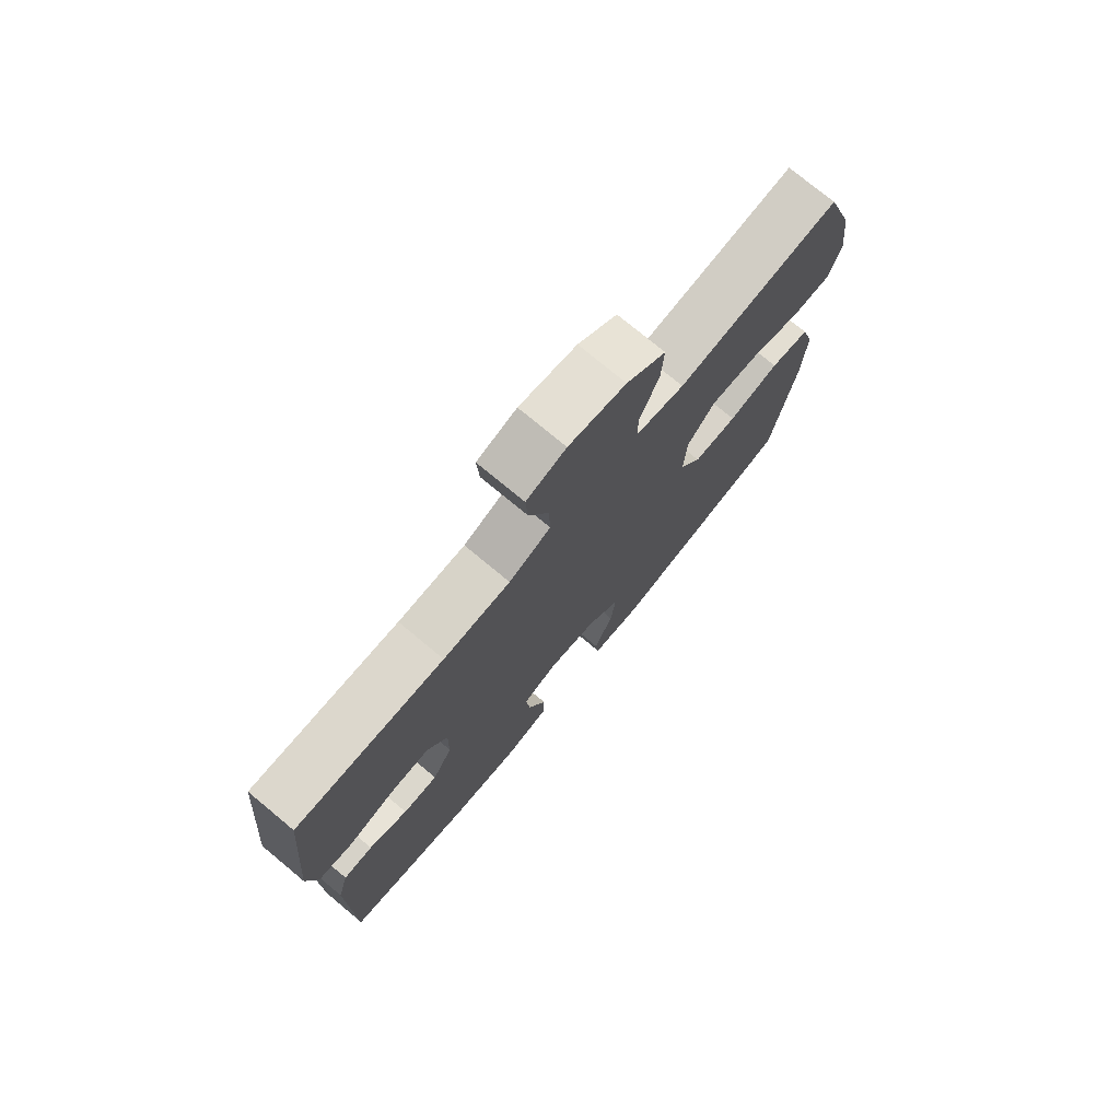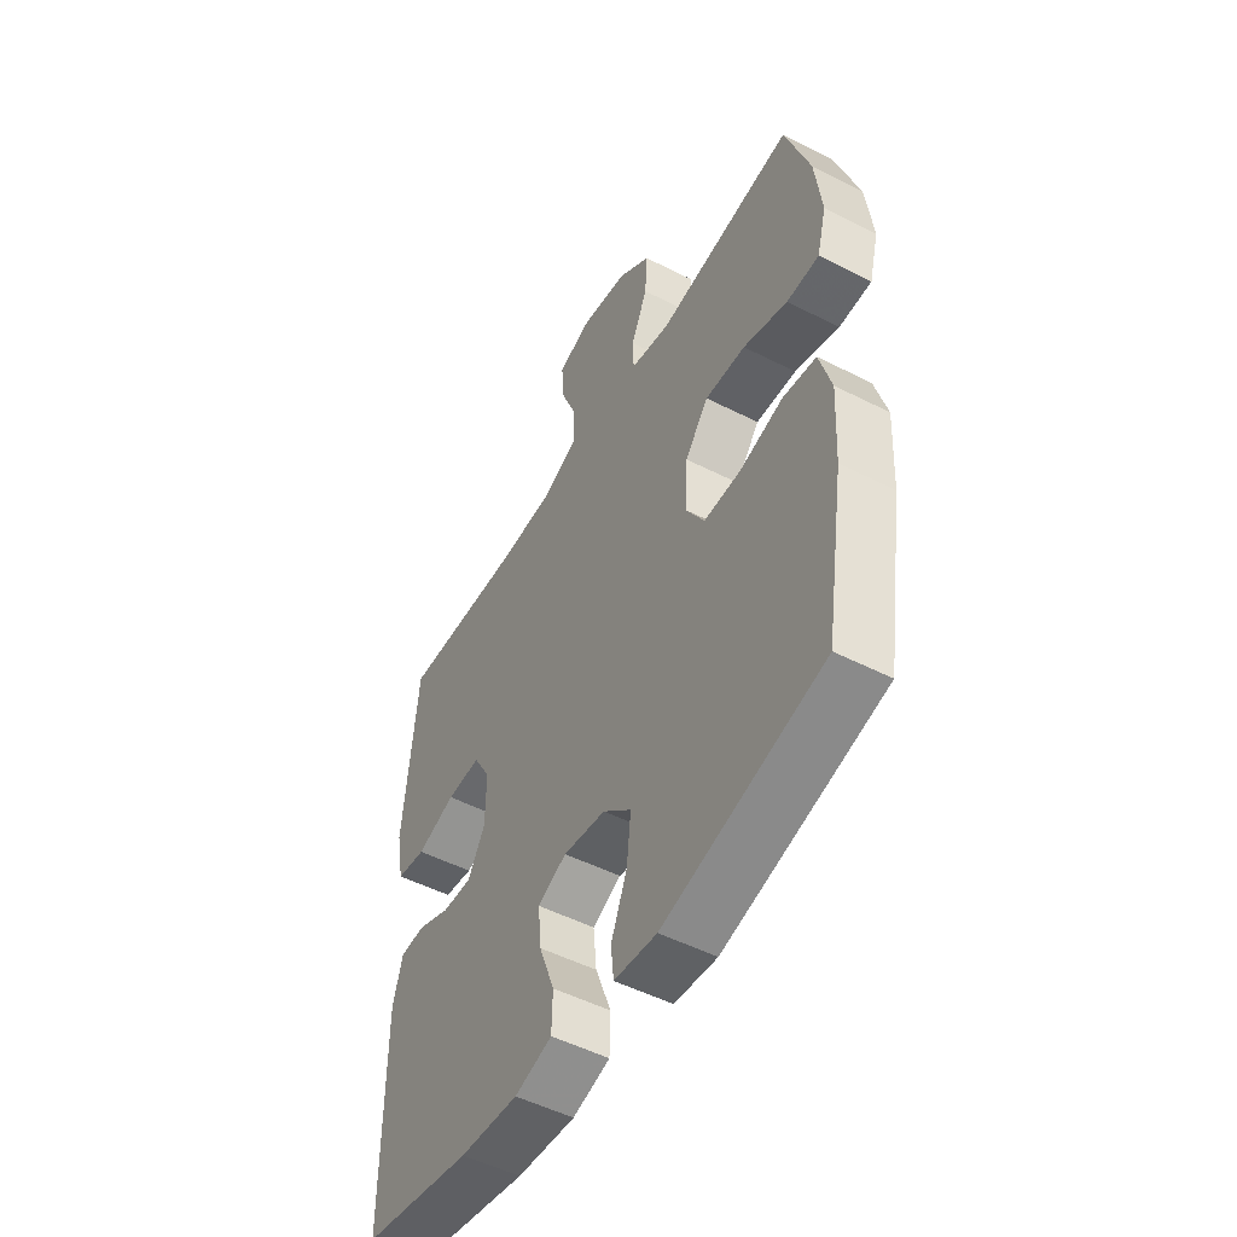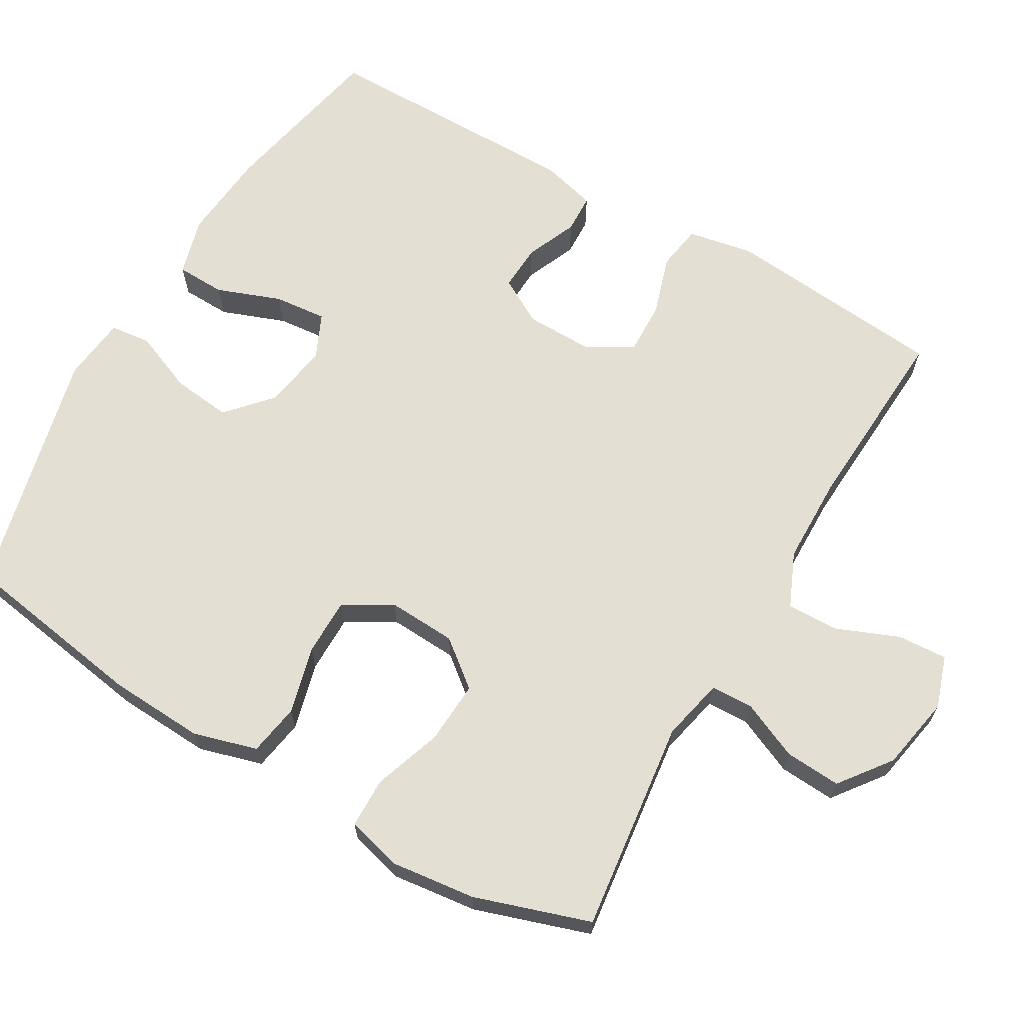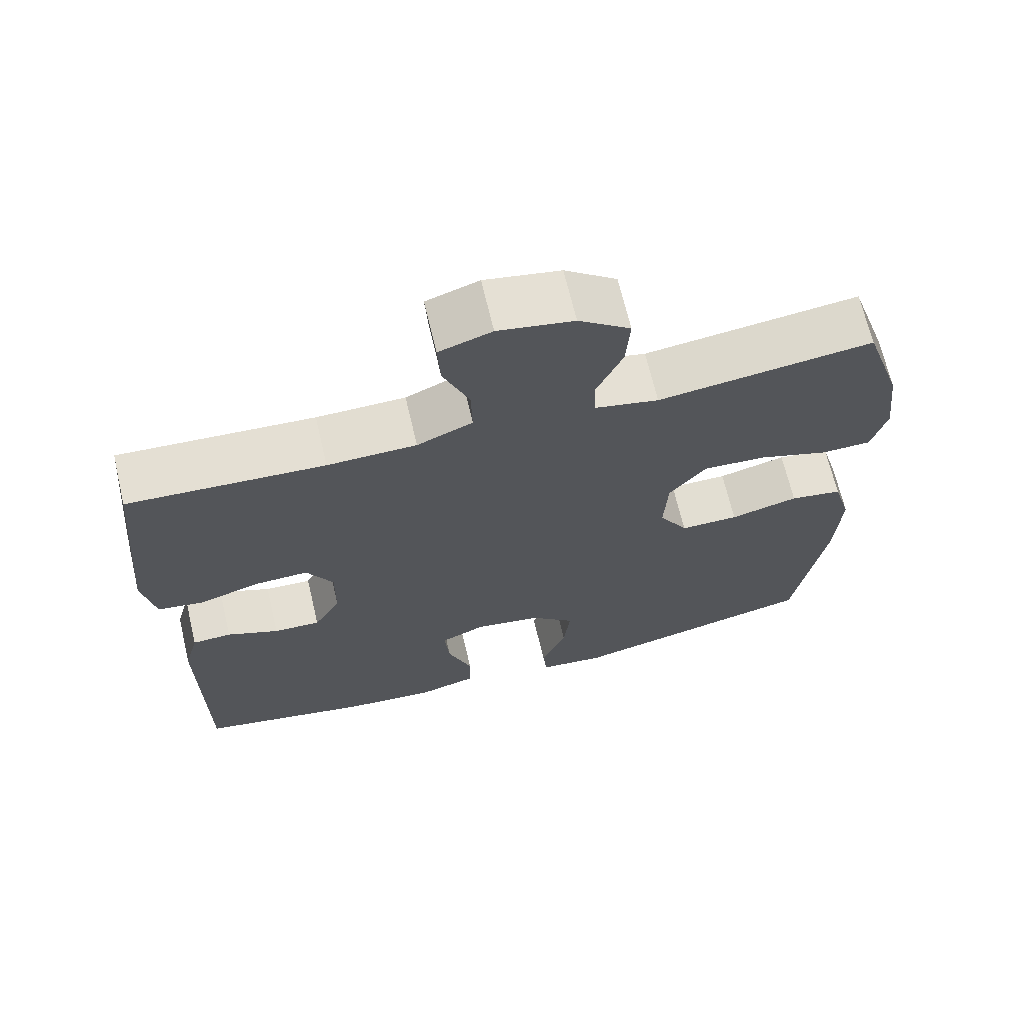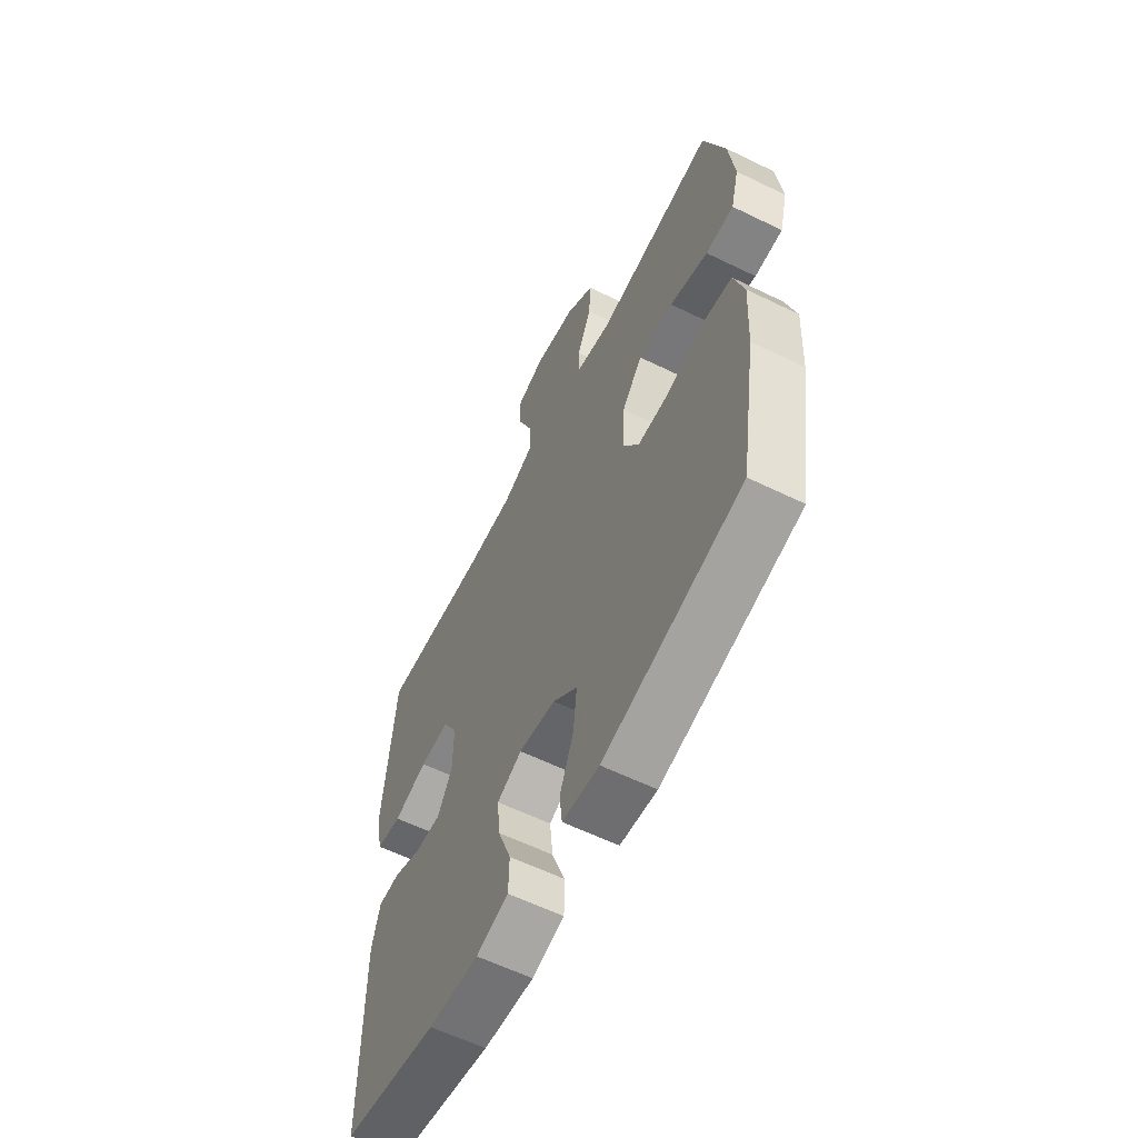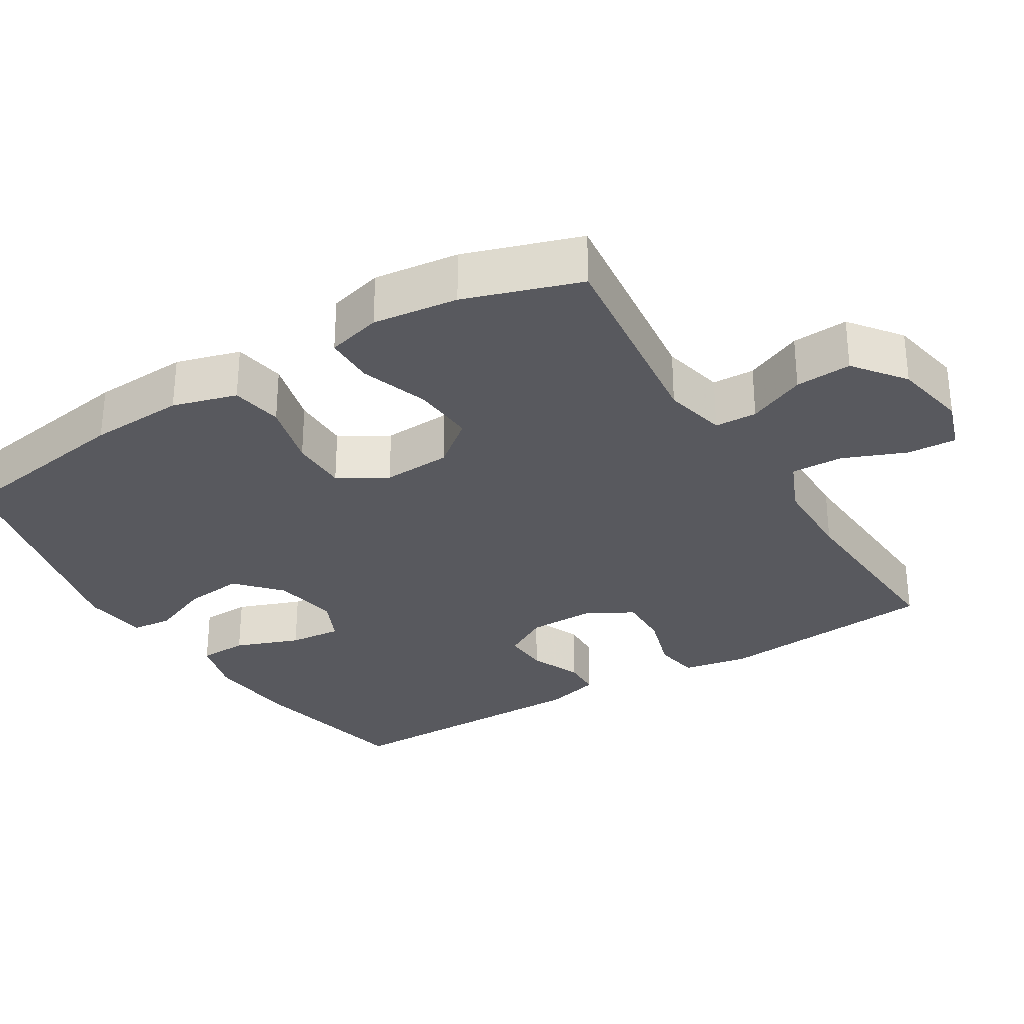
<metadata>
{"format":"obj","ext":"obj","renderer":"f3d","projection":"perspective","resolution":1024,"background":"white","views":[{"elev":75.8,"azim":129.7,"up":"+Z"},{"elev":-51.2,"azim":-119.0,"up":"+Z"},{"elev":66.4,"azim":-59.8,"up":"+Y"},{"elev":68.0,"azim":166.7,"up":"+Z"},{"elev":-60.4,"azim":-116.5,"up":"+Z"},{"elev":-30.3,"azim":-58.4,"up":"+Y"}]}
</metadata>
<code>
v -0.5 0.07 0.5
v -0.209 0.07 0.464
v -0.123 0.07 0.483
v -0.121 0.07 0.541
v -0.156 0.07 0.62
v -0.161 0.07 0.697
v -0.091 0.07 0.75
v 0.011 0.07 0.769
v 0.082 0.07 0.745
v 0.078 0.07 0.677
v 0.043 0.07 0.591
v 0.041 0.07 0.52
v 0.116 0.07 0.487
v 0.236 0.07 0.485
v 0.5 0.07 0.5
v 0.528 0.07 0.196
v 0.511 0.07 0.106
v 0.449 0.07 0.096
v 0.366 0.07 0.122
v 0.294 0.07 0.124
v 0.258 0.07 0.061
v 0.259 0.07 -0.031
v 0.295 0.07 -0.094
v 0.358 0.07 -0.091
v 0.428 0.07 -0.061
v 0.481 0.07 -0.063
v 0.501 0.07 -0.138
v 0.5 0.07 -0.5
v 0.267 0.07 -0.548
v 0.143 0.07 -0.559
v 0.064 0.07 -0.537
v 0.062 0.07 -0.47
v 0.095 0.07 -0.382
v 0.102 0.07 -0.31
v 0.041 0.07 -0.282
v -0.049 0.07 -0.297
v -0.109 0.07 -0.351
v -0.1 0.07 -0.432
v -0.066 0.07 -0.515
v -0.072 0.07 -0.571
v -0.162 0.07 -0.581
v -0.5 0.07 -0.5
v -0.541 0.07 -0.244
v -0.548 0.07 -0.113
v -0.523 0.07 -0.025
v -0.452 0.07 -0.013
v -0.36 0.07 -0.037
v -0.281 0.07 -0.037
v -0.242 0.07 0.029
v -0.247 0.07 0.123
v -0.297 0.07 0.186
v -0.383 0.07 0.181
v -0.477 0.07 0.149
v -0.546 0.07 0.15
v -0.566 0.07 0.225
v -0.552 0.07 0.342
v -0.5 0 0.5
v -0.209 0 0.464
v -0.123 0 0.483
v -0.121 0 0.541
v -0.156 0 0.62
v -0.161 0 0.697
v -0.091 0 0.75
v 0.011 0 0.769
v 0.082 0 0.745
v 0.078 0 0.677
v 0.043 0 0.591
v 0.041 0 0.52
v 0.116 0 0.487
v 0.236 0 0.485
v 0.5 0 0.5
v 0.528 0 0.196
v 0.511 0 0.106
v 0.449 0 0.096
v 0.366 0 0.122
v 0.294 0 0.124
v 0.258 0 0.061
v 0.259 0 -0.031
v 0.295 0 -0.094
v 0.358 0 -0.091
v 0.428 0 -0.061
v 0.481 0 -0.063
v 0.501 0 -0.138
v 0.5 0 -0.5
v 0.267 0 -0.548
v 0.143 0 -0.559
v 0.064 0 -0.537
v 0.062 0 -0.47
v 0.095 0 -0.382
v 0.102 0 -0.31
v 0.041 0 -0.282
v -0.049 0 -0.297
v -0.109 0 -0.351
v -0.1 0 -0.432
v -0.066 0 -0.515
v -0.072 0 -0.571
v -0.162 0 -0.581
v -0.5 0 -0.5
v -0.541 0 -0.244
v -0.548 0 -0.113
v -0.523 0 -0.025
v -0.452 0 -0.013
v -0.36 0 -0.037
v -0.281 0 -0.037
v -0.242 0 0.029
v -0.247 0 0.123
v -0.297 0 0.186
v -0.383 0 0.181
v -0.477 0 0.149
v -0.546 0 0.15
v -0.566 0 0.225
v -0.552 0 0.342
f 55 56 1 2
f 52 53 54 55
f 51 52 55 2
f 50 51 2 3
f 49 50 3
f 44 45 46 47
f 44 47 48
f 43 44 48
f 42 43 48
f 41 42 48 49
f 38 39 40 41
f 37 38 41 49
f 30 31 32 33
f 30 33 34
f 29 30 34
f 28 29 34
f 27 28 34
f 24 25 26 27
f 23 24 27 34
f 22 23 34 35
f 16 17 18 19
f 14 15 16 19
f 13 14 19 20
f 12 13 20 21
f 8 9 10 11
f 8 11 12
f 7 8 12
f 4 5 6 7
f 3 4 7 12
f 36 37 49 3
f 21 22 35 36
f 3 12 21 36
f 58 57 112 111
f 111 110 109 108
f 58 111 108 107
f 59 58 107 106
f 59 106 105
f 103 102 101 100
f 104 103 100
f 104 100 99
f 104 99 98
f 105 104 98 97
f 97 96 95 94
f 105 97 94 93
f 89 88 87 86
f 90 89 86
f 90 86 85
f 90 85 84
f 90 84 83
f 83 82 81 80
f 90 83 80 79
f 91 90 79 78
f 75 74 73 72
f 75 72 71 70
f 76 75 70 69
f 77 76 69 68
f 67 66 65 64
f 68 67 64
f 68 64 63
f 63 62 61 60
f 68 63 60 59
f 59 105 93 92
f 92 91 78 77
f 92 77 68 59
f 1 57 58 2
f 2 58 59 3
f 3 59 60 4
f 4 60 61 5
f 5 61 62 6
f 6 62 63 7
f 7 63 64 8
f 8 64 65 9
f 9 65 66 10
f 10 66 67 11
f 11 67 68 12
f 12 68 69 13
f 13 69 70 14
f 14 70 71 15
f 15 71 72 16
f 16 72 73 17
f 17 73 74 18
f 18 74 75 19
f 19 75 76 20
f 20 76 77 21
f 21 77 78 22
f 22 78 79 23
f 23 79 80 24
f 24 80 81 25
f 25 81 82 26
f 26 82 83 27
f 27 83 84 28
f 28 84 85 29
f 29 85 86 30
f 30 86 87 31
f 31 87 88 32
f 32 88 89 33
f 33 89 90 34
f 34 90 91 35
f 35 91 92 36
f 36 92 93 37
f 37 93 94 38
f 38 94 95 39
f 39 95 96 40
f 40 96 97 41
f 41 97 98 42
f 42 98 99 43
f 43 99 100 44
f 44 100 101 45
f 45 101 102 46
f 46 102 103 47
f 47 103 104 48
f 48 104 105 49
f 49 105 106 50
f 50 106 107 51
f 51 107 108 52
f 52 108 109 53
f 53 109 110 54
f 54 110 111 55
f 55 111 112 56
f 56 112 57 1

</code>
